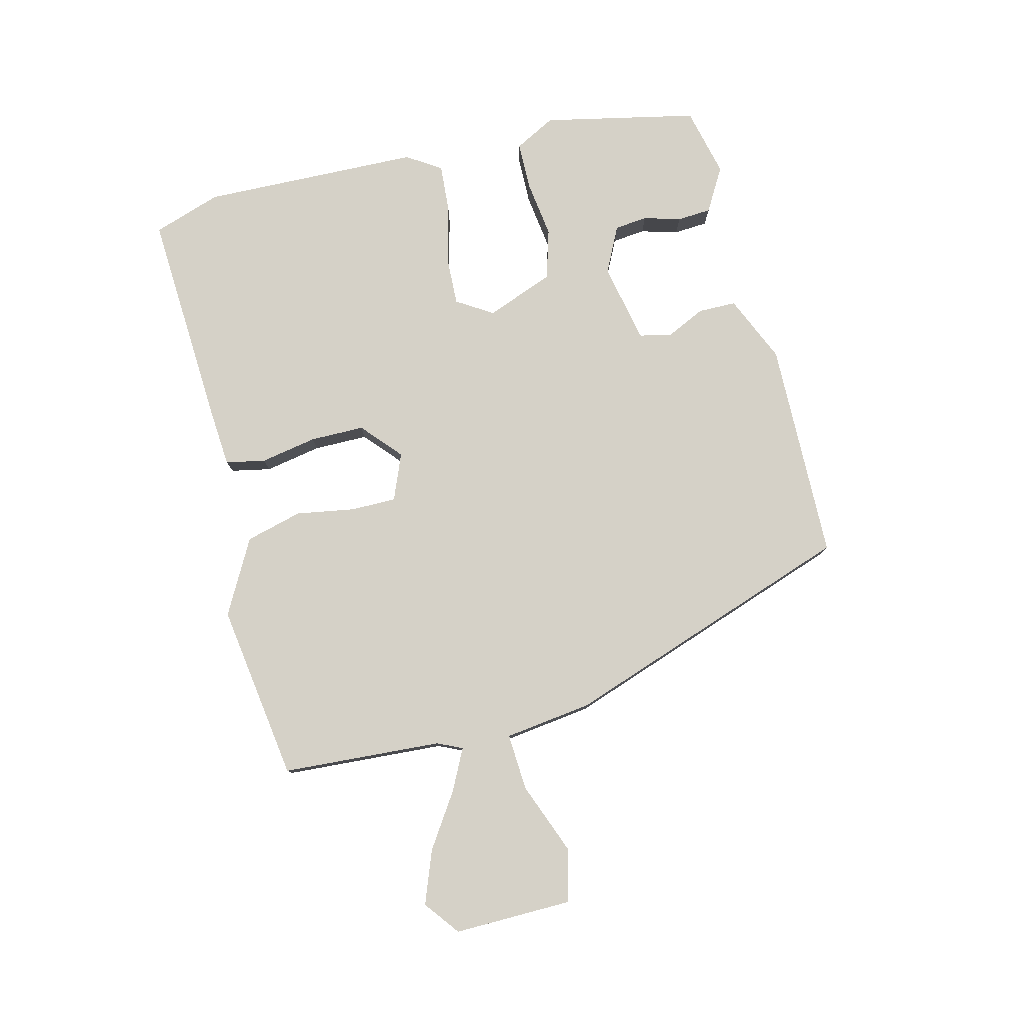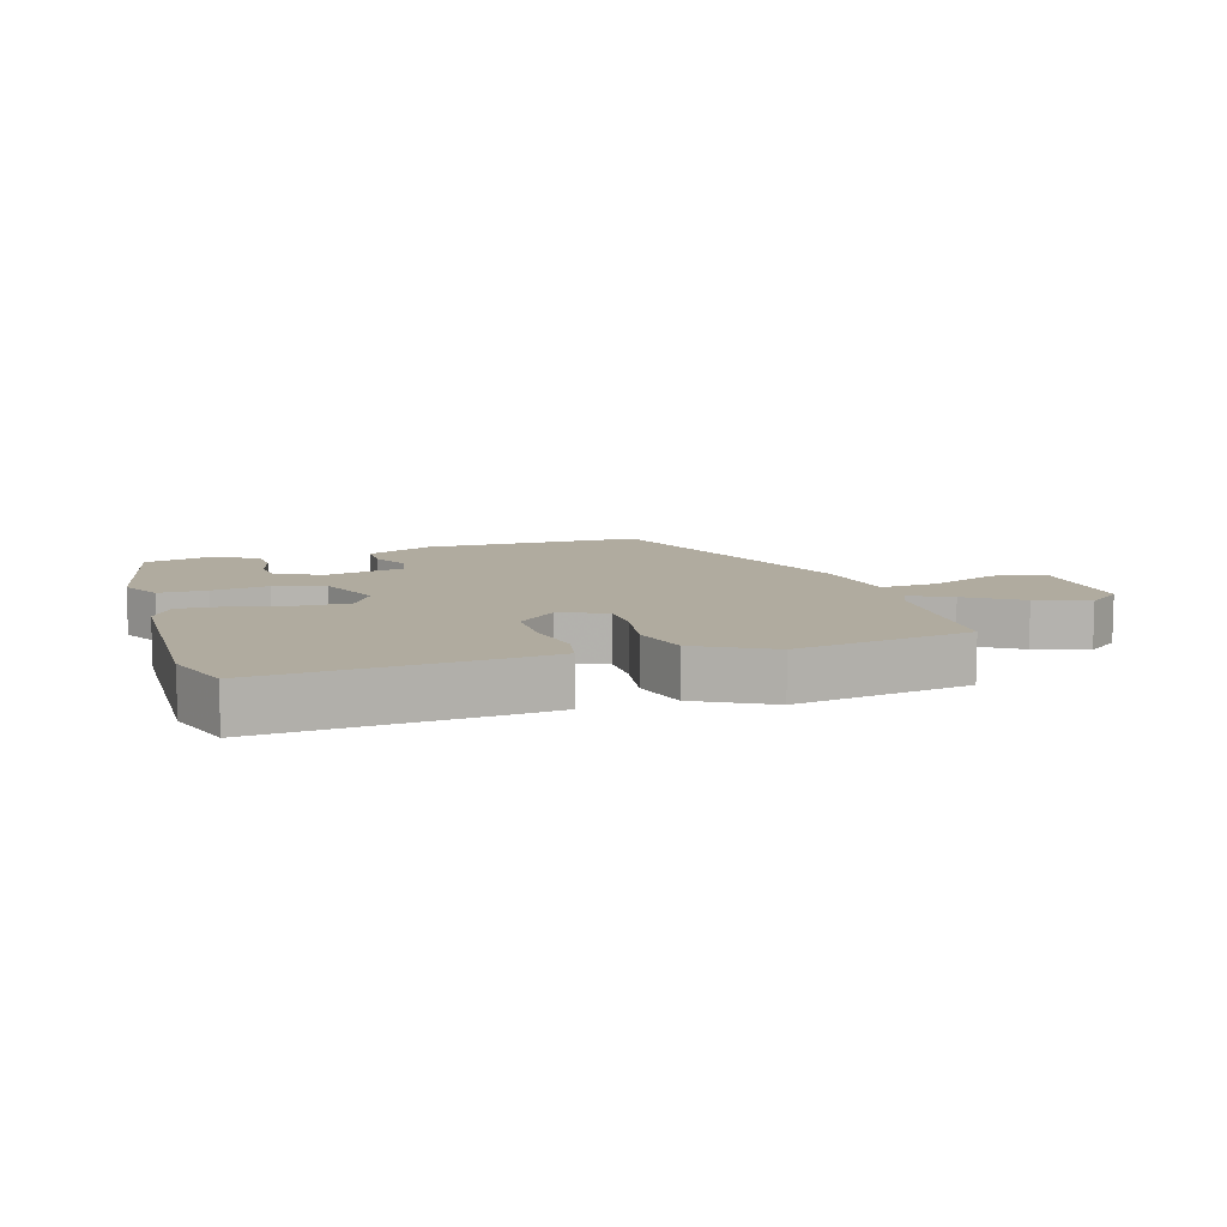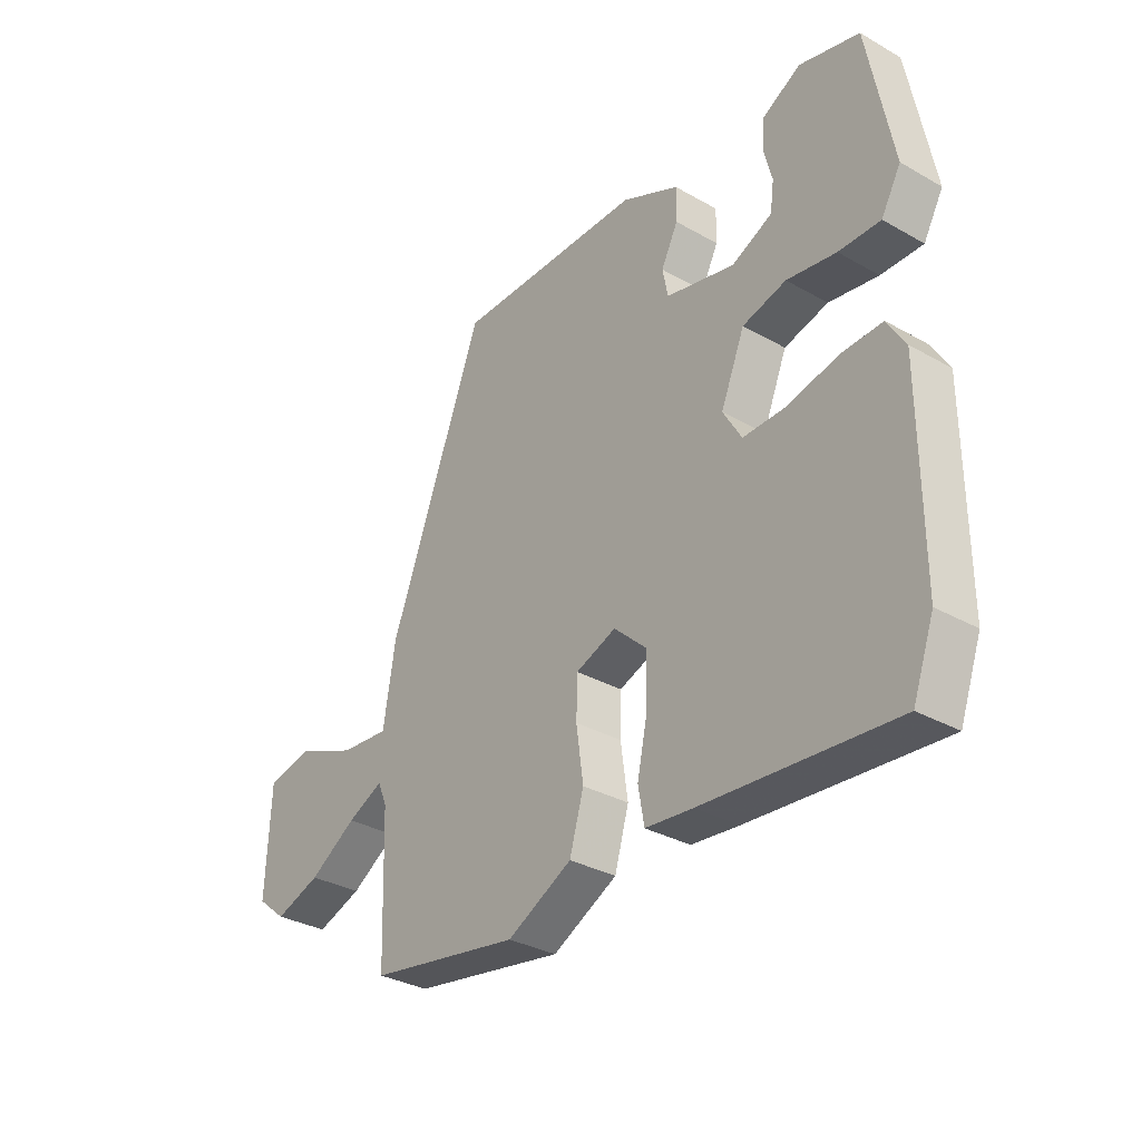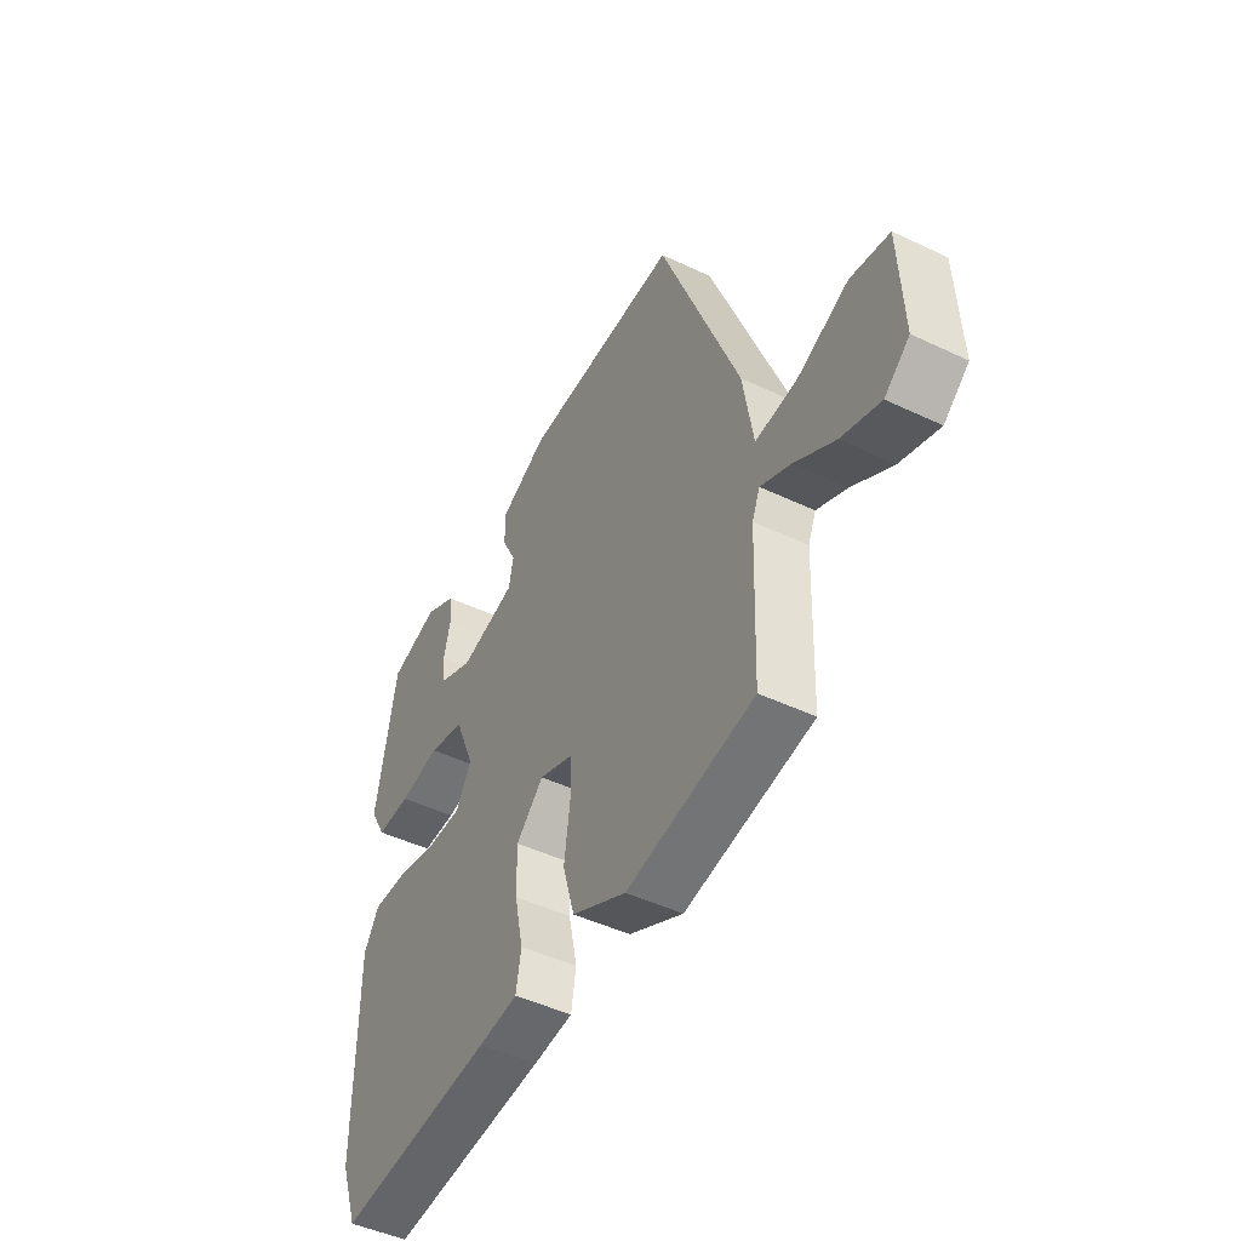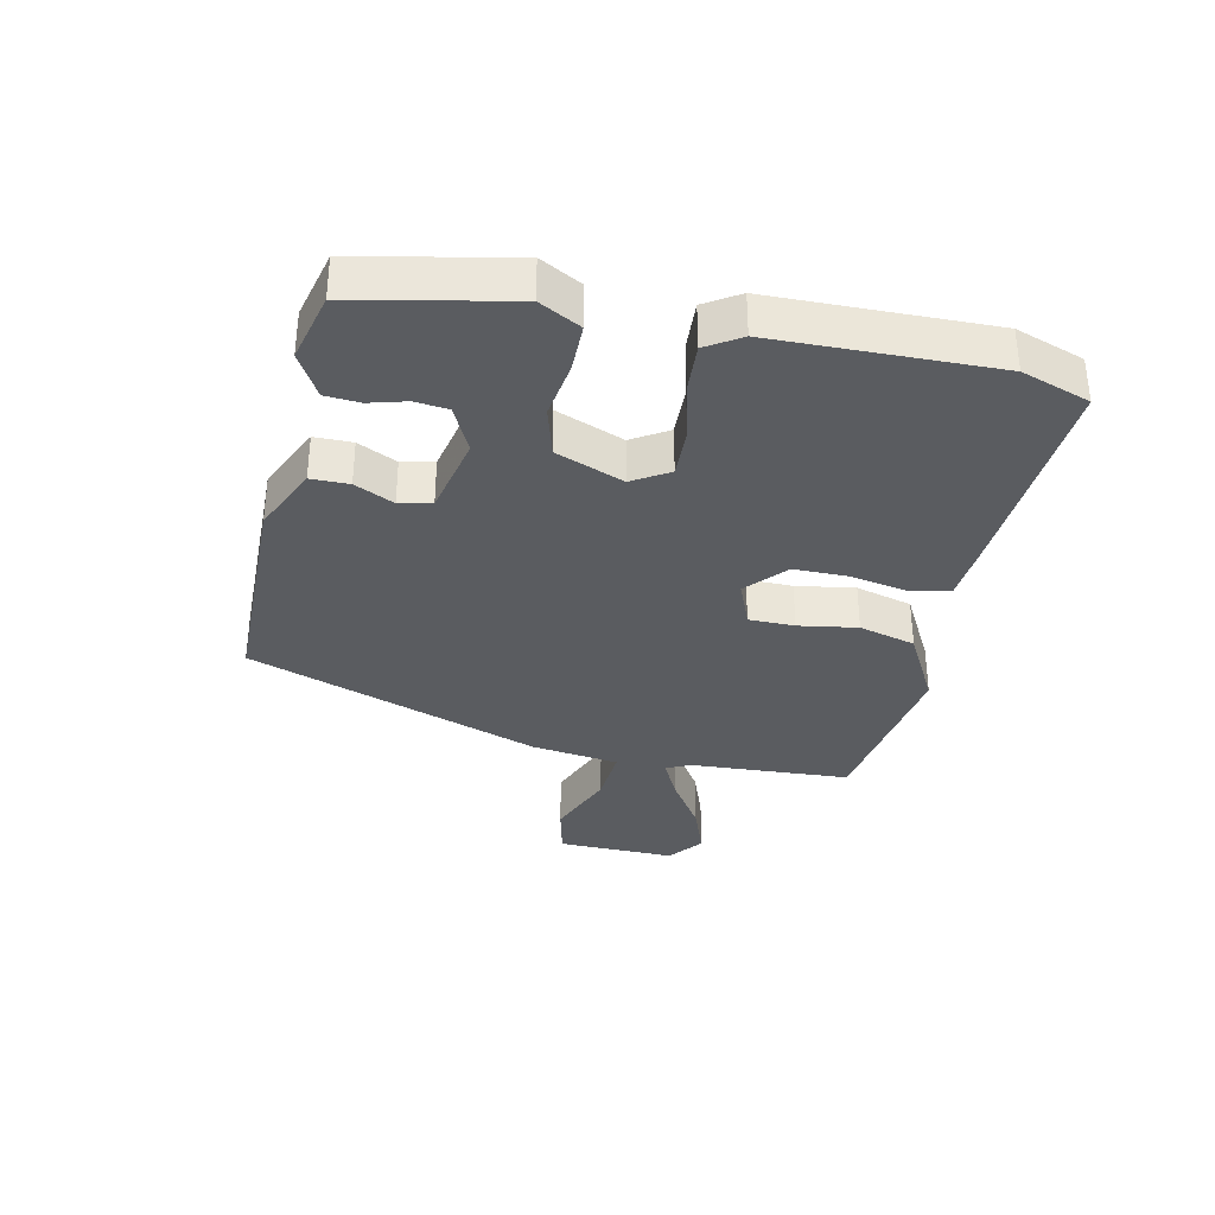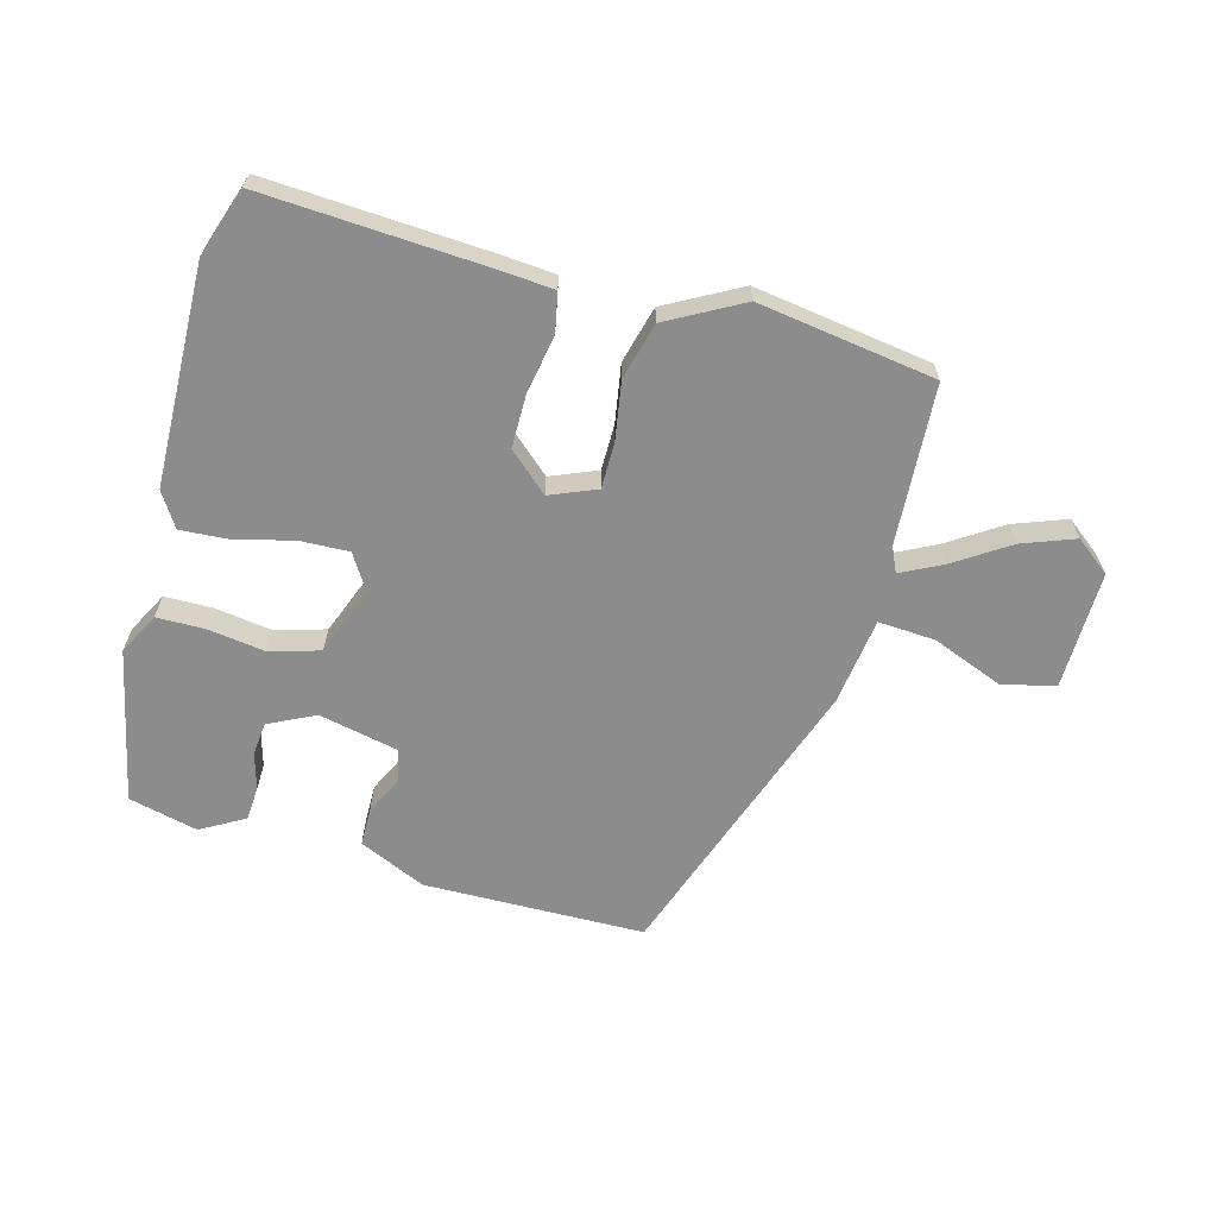
<metadata>
{"format":"obj","ext":"obj","renderer":"f3d","projection":"perspective","resolution":1024,"background":"white","views":[{"elev":79.3,"azim":-102.4,"up":"+Y"},{"elev":9.7,"azim":163.8,"up":"+Y"},{"elev":-32.7,"azim":51.9,"up":"+Z"},{"elev":-47.1,"azim":-118.2,"up":"+Z"},{"elev":-34.1,"azim":79.0,"up":"+Y"},{"elev":-64.3,"azim":166.2,"up":"+Y"}]}
</metadata>
<code>
v 0.526 0.07 -0.428
v 0.487 0.07 -0.535
v 0.138 0.07 -0.506
v 0.051 0.07 -0.497
v 0.04 0.07 -0.434
v 0.059 0.07 -0.345
v 0.061 0.07 -0.259
v 0 0.07 -0.202
v -0.074 0.07 -0.23
v -0.076 0.07 -0.302
v -0.063 0.07 -0.395
v -0.089 0.07 -0.484
v -0.208 0.07 -0.545
v -0.487 0.07 -0.497
v -0.496 0.07 -0.244
v -0.513 0.07 -0.204
v -0.579 0.07 -0.235
v -0.666 0.07 -0.289
v -0.75 0.07 -0.318
v -0.804 0.07 -0.274
v -0.796 0.07 -0.087
v -0.712 0.07 -0.069
v -0.6 0.07 -0.116
v -0.51 0.07 -0.124
v -0.488 0.07 0.014
v -0.314 0.07 0.473
v 0.035 0.07 0.47
v 0.14 0.07 0.42
v 0.139 0.07 0.36
v 0.108 0.07 0.299
v 0.118 0.07 0.248
v 0.244 0.07 0.218
v 0.318 0.07 0.252
v 0.325 0.07 0.304
v 0.31 0.07 0.363
v 0.315 0.07 0.417
v 0.385 0.07 0.455
v 0.494 0.07 0.426
v 0.539 0.07 0.181
v 0.503 0.07 0.117
v 0.427 0.07 0.118
v 0.337 0.07 0.133
v 0.257 0.07 0.112
v 0.213 0.07 0.006
v 0.247 0.07 -0.052
v 0.325 0.07 -0.051
v 0.417 0.07 -0.03
v 0.493 0.07 -0.027
v 0.526 0.07 -0.082
v 0.526 0 -0.428
v 0.487 0 -0.535
v 0.138 0 -0.506
v 0.051 0 -0.497
v 0.04 0 -0.434
v 0.059 0 -0.345
v 0.061 0 -0.259
v 0 0 -0.202
v -0.074 0 -0.23
v -0.076 0 -0.302
v -0.063 0 -0.395
v -0.089 0 -0.484
v -0.208 0 -0.545
v -0.487 0 -0.497
v -0.496 0 -0.244
v -0.513 0 -0.204
v -0.579 0 -0.235
v -0.666 0 -0.289
v -0.75 0 -0.318
v -0.804 0 -0.274
v -0.796 0 -0.087
v -0.712 0 -0.069
v -0.6 0 -0.116
v -0.51 0 -0.124
v -0.488 0 0.014
v -0.314 0 0.473
v 0.035 0 0.47
v 0.14 0 0.42
v 0.139 0 0.36
v 0.108 0 0.299
v 0.118 0 0.248
v 0.244 0 0.218
v 0.318 0 0.252
v 0.325 0 0.304
v 0.31 0 0.363
v 0.315 0 0.417
v 0.385 0 0.455
v 0.494 0 0.426
v 0.539 0 0.181
v 0.503 0 0.117
v 0.427 0 0.118
v 0.337 0 0.133
v 0.257 0 0.112
v 0.213 0 0.006
v 0.247 0 -0.052
v 0.325 0 -0.051
v 0.417 0 -0.03
v 0.493 0 -0.027
v 0.526 0 -0.082
f 4 5 6
f 3 4 6
f 2 3 6
f 1 2 6
f 49 1 6
f 48 49 6
f 47 48 6
f 46 47 6
f 45 46 6 7
f 44 45 7 8
f 43 44 8 9
f 40 41 42
f 39 40 42
f 38 39 42
f 37 38 42
f 34 35 36 37
f 33 34 37 42
f 32 33 42 43
f 28 29 30
f 27 28 30
f 26 27 30
f 25 26 30
f 24 25 30
f 24 30 31
f 21 22 23
f 20 21 23
f 19 20 23
f 18 19 23
f 17 18 23
f 16 17 23 24
f 32 43 9
f 31 32 9
f 24 31 9
f 16 24 9
f 15 16 9
f 13 14 15
f 12 13 15
f 11 12 15
f 10 11 15
f 9 10 15
f 55 54 53
f 55 53 52
f 55 52 51
f 55 51 50
f 55 50 98
f 55 98 97
f 55 97 96
f 55 96 95
f 56 55 95 94
f 57 56 94 93
f 58 57 93 92
f 91 90 89
f 91 89 88
f 91 88 87
f 91 87 86
f 86 85 84 83
f 91 86 83 82
f 92 91 82 81
f 79 78 77
f 79 77 76
f 79 76 75
f 79 75 74
f 79 74 73
f 80 79 73
f 72 71 70
f 72 70 69
f 72 69 68
f 72 68 67
f 72 67 66
f 73 72 66 65
f 58 92 81
f 58 81 80
f 58 80 73
f 58 73 65
f 58 65 64
f 64 63 62
f 64 62 61
f 64 61 60
f 64 60 59
f 64 59 58
f 1 50 51 2
f 2 51 52 3
f 3 52 53 4
f 4 53 54 5
f 5 54 55 6
f 6 55 56 7
f 7 56 57 8
f 8 57 58 9
f 9 58 59 10
f 10 59 60 11
f 11 60 61 12
f 12 61 62 13
f 13 62 63 14
f 14 63 64 15
f 15 64 65 16
f 16 65 66 17
f 17 66 67 18
f 18 67 68 19
f 19 68 69 20
f 20 69 70 21
f 21 70 71 22
f 22 71 72 23
f 23 72 73 24
f 24 73 74 25
f 25 74 75 26
f 26 75 76 27
f 27 76 77 28
f 28 77 78 29
f 29 78 79 30
f 30 79 80 31
f 31 80 81 32
f 32 81 82 33
f 33 82 83 34
f 34 83 84 35
f 35 84 85 36
f 36 85 86 37
f 37 86 87 38
f 38 87 88 39
f 39 88 89 40
f 40 89 90 41
f 41 90 91 42
f 42 91 92 43
f 43 92 93 44
f 44 93 94 45
f 45 94 95 46
f 46 95 96 47
f 47 96 97 48
f 48 97 98 49
f 49 98 50 1

</code>
